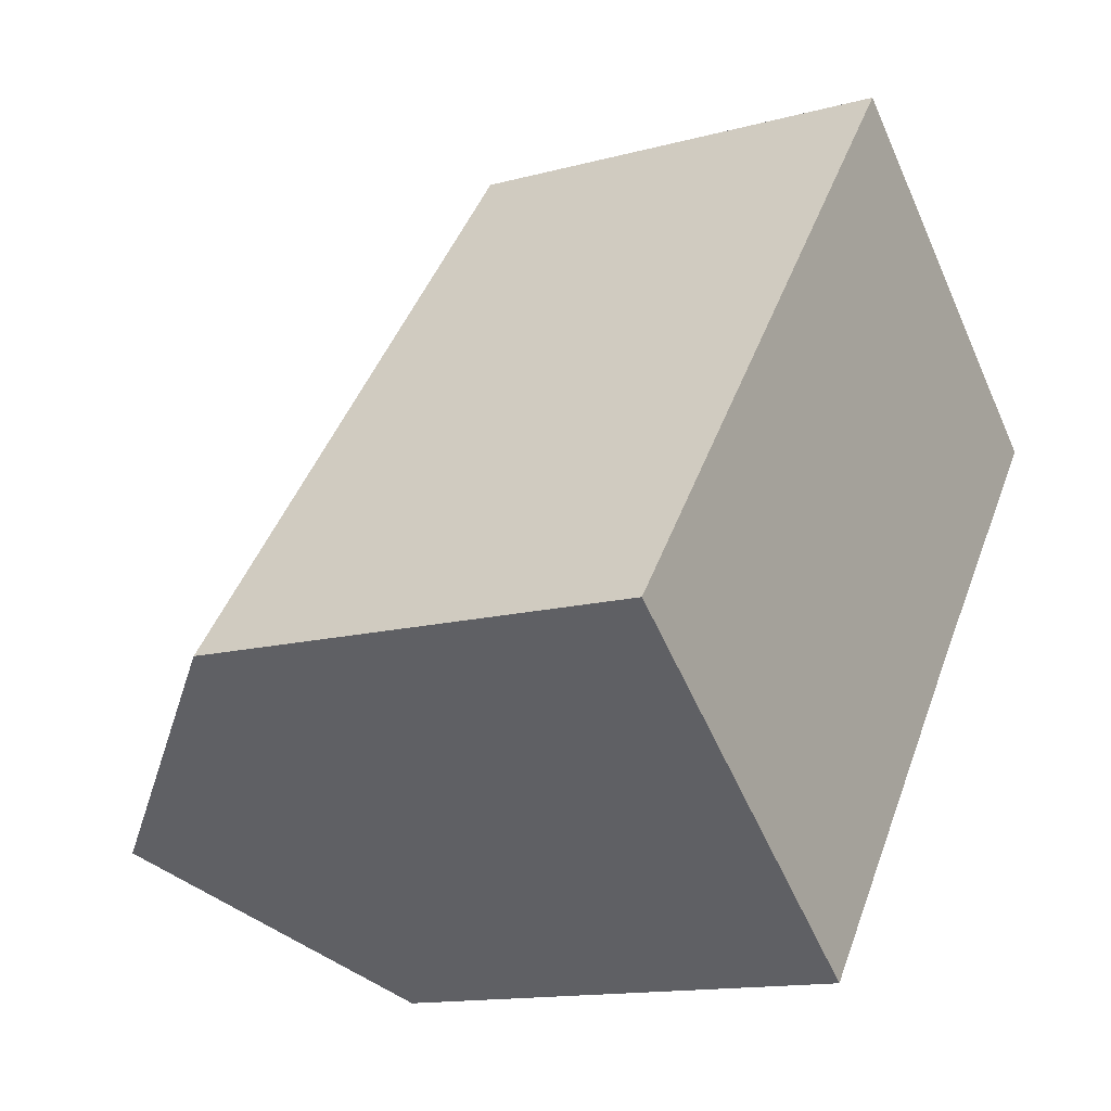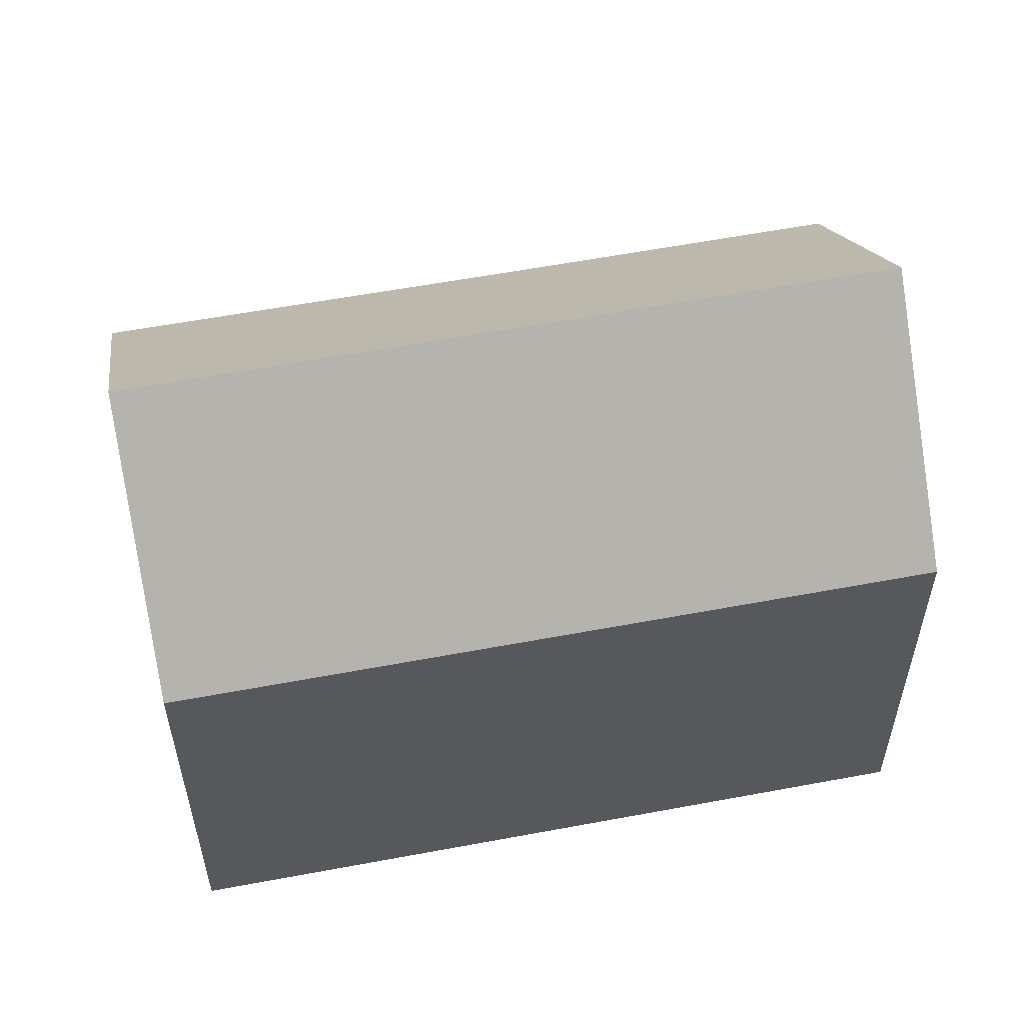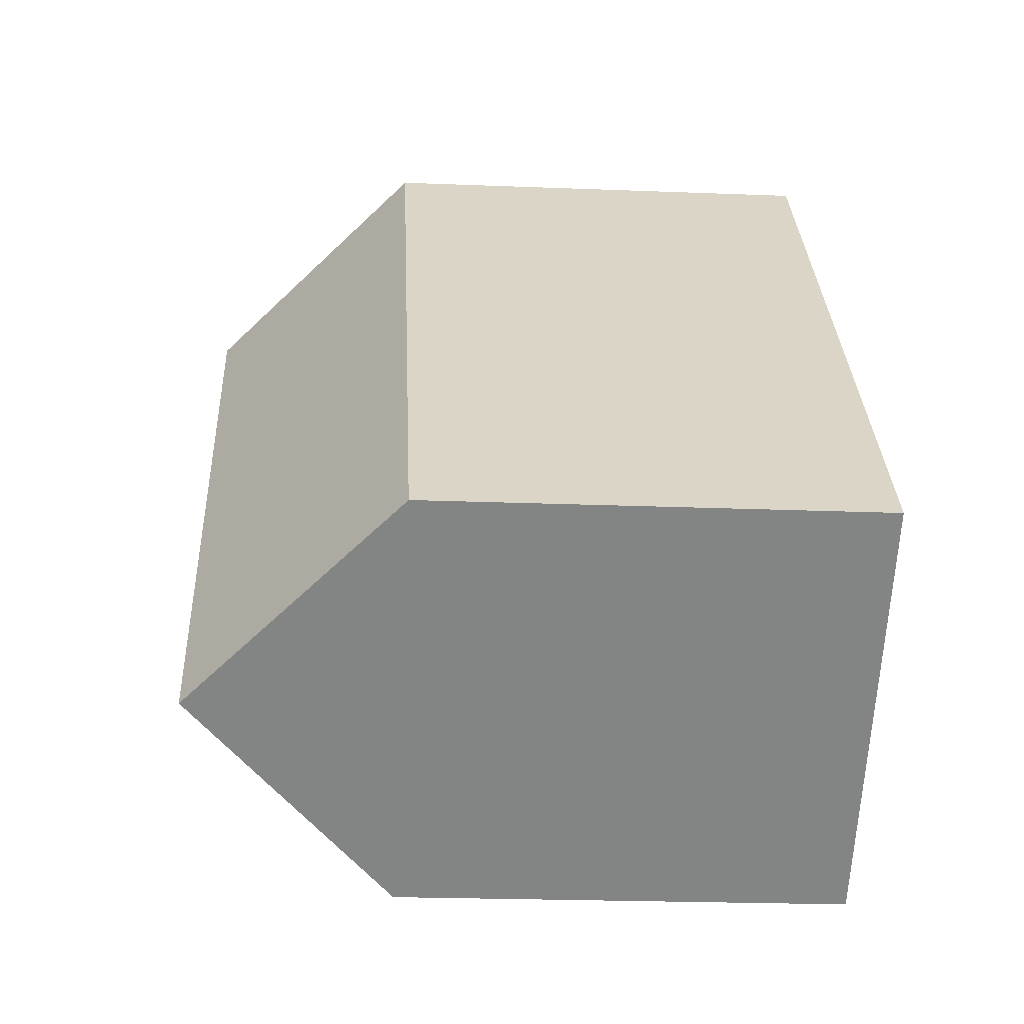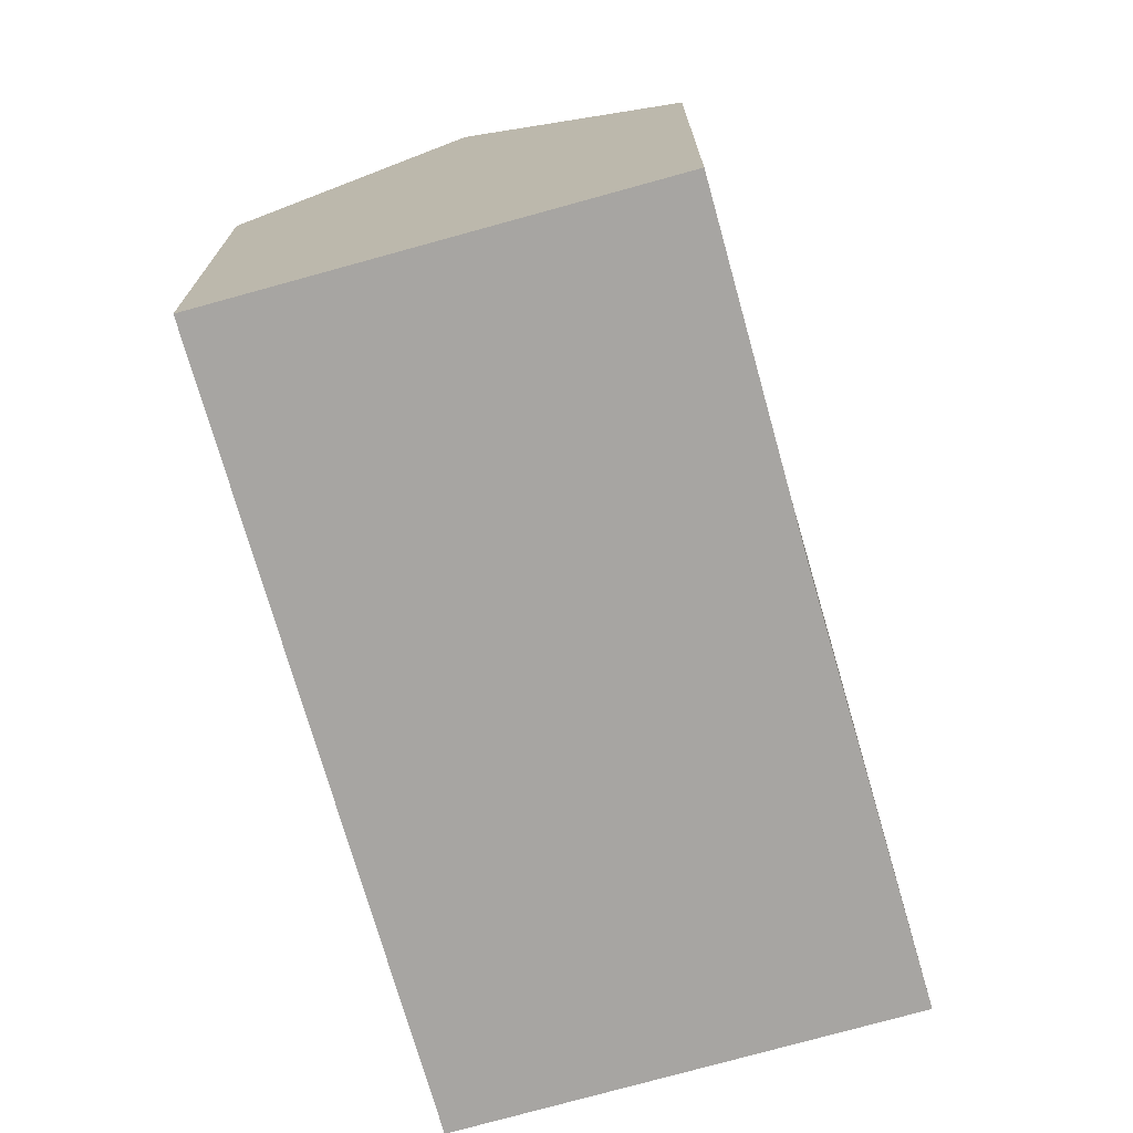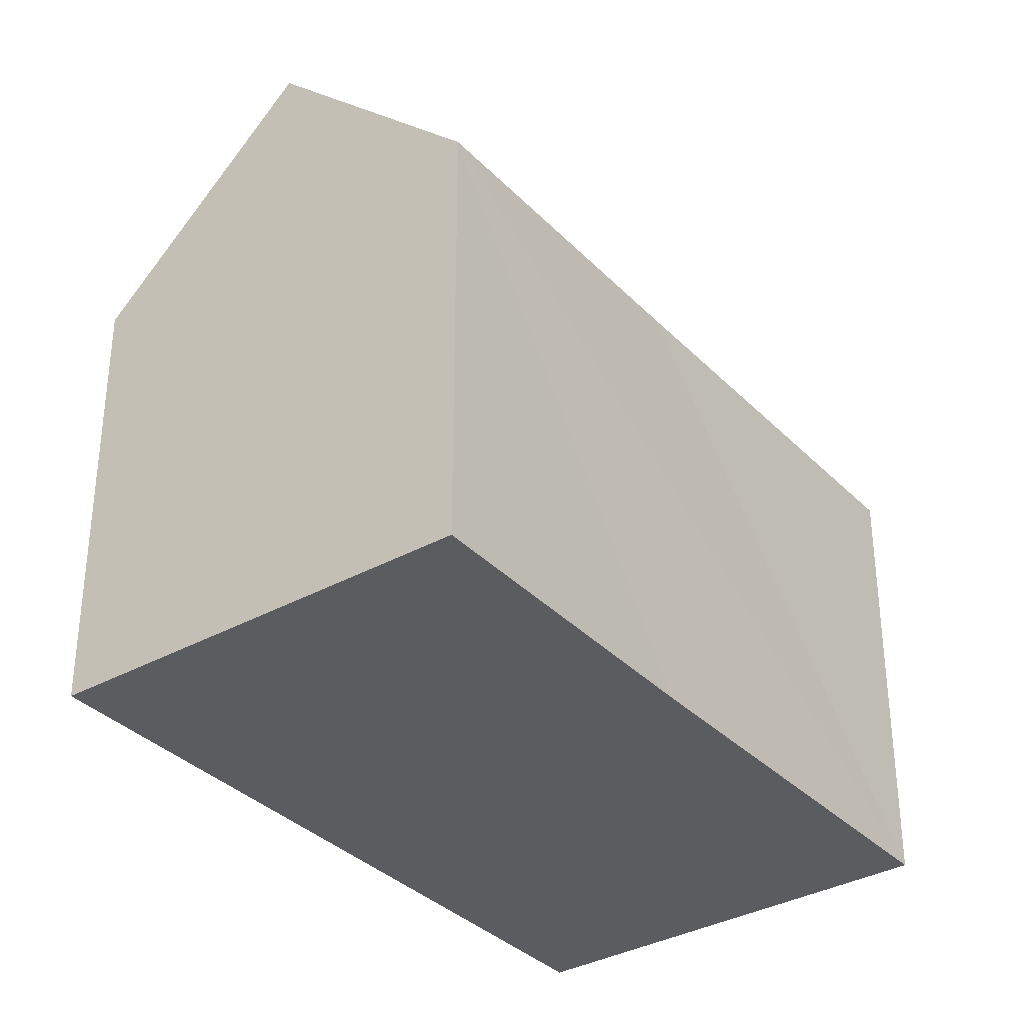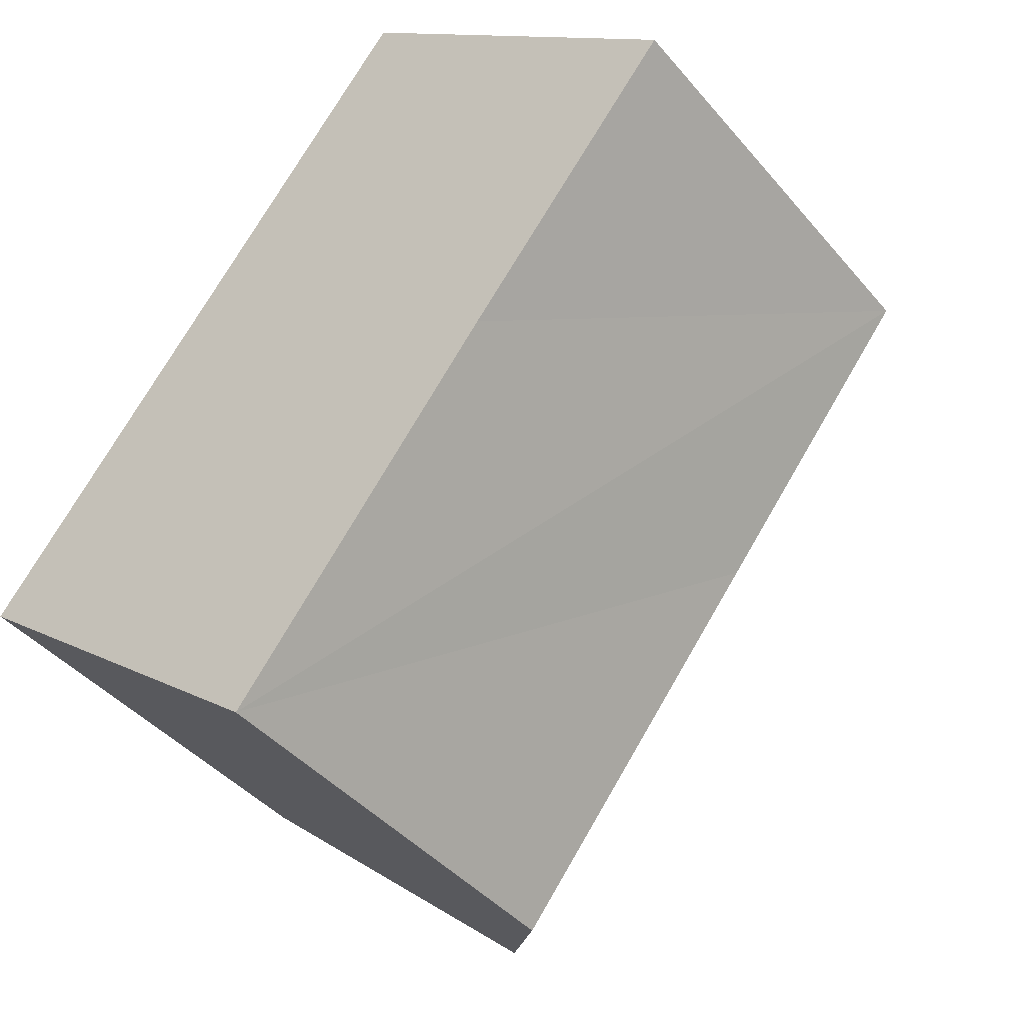
<metadata>
{"format":"obj","ext":"obj","renderer":"f3d","projection":"perspective","resolution":1024,"background":"white","views":[{"elev":-13.8,"azim":-58.9,"up":"+Z"},{"elev":58.1,"azim":-62.6,"up":"+Y"},{"elev":-22.5,"azim":-93.9,"up":"+Z"},{"elev":-73.9,"azim":54.4,"up":"+Y"},{"elev":-34.8,"azim":75.5,"up":"+Y"},{"elev":-41.6,"azim":36.3,"up":"+Z"}]}
</metadata>
<code>
v  8.614 12.16 -6.88
v  15.91 11.72 1.551
v  9.025 11.68 -7.208
v  4.52 17.04 -3.61
v  16.87 17.04 11.98
v  21.01 12.09 8.641
v  21.39 11.64 8.336
v  0 11.66 7.137e-16
v  12.16 11.66 15.35
v  12.37 11.66 15.62
v  9.025 4.414e-16 -7.208
v  0 0 0
v  8.614 4.213e-16 -6.88
v  4.52 2.21e-16 -3.61
v  12.16 -9.396e-16 15.35
v  12.37 -9.564e-16 15.62
v  21.39 -5.104e-16 8.336
v  16.87 -7.337e-16 11.98
v  21.01 -5.291e-16 8.641
v  15.91 -9.497e-17 1.551
g defaultobject
f 1 2 3
f 2 1 4
f 2 4 5
f 2 5 6
f 2 6 7
f 8 5 4
f 5 8 9
f 5 9 10
f 1 8 4
f 8 1 3
f 8 3 11
f 8 11 12
f 12 11 13
f 12 13 14
f 12 9 8
f 9 12 15
f 9 15 10
f 10 15 16
f 16 5 10
f 5 16 6
f 6 16 7
f 7 16 17
f 17 16 18
f 17 18 19
f 2 11 3
f 11 2 7
f 11 7 20
f 20 7 17
f 15 18 16
f 18 15 12
f 18 12 19
f 19 12 17
f 17 12 20
f 20 12 11
f 11 12 14
f 11 14 13

</code>
